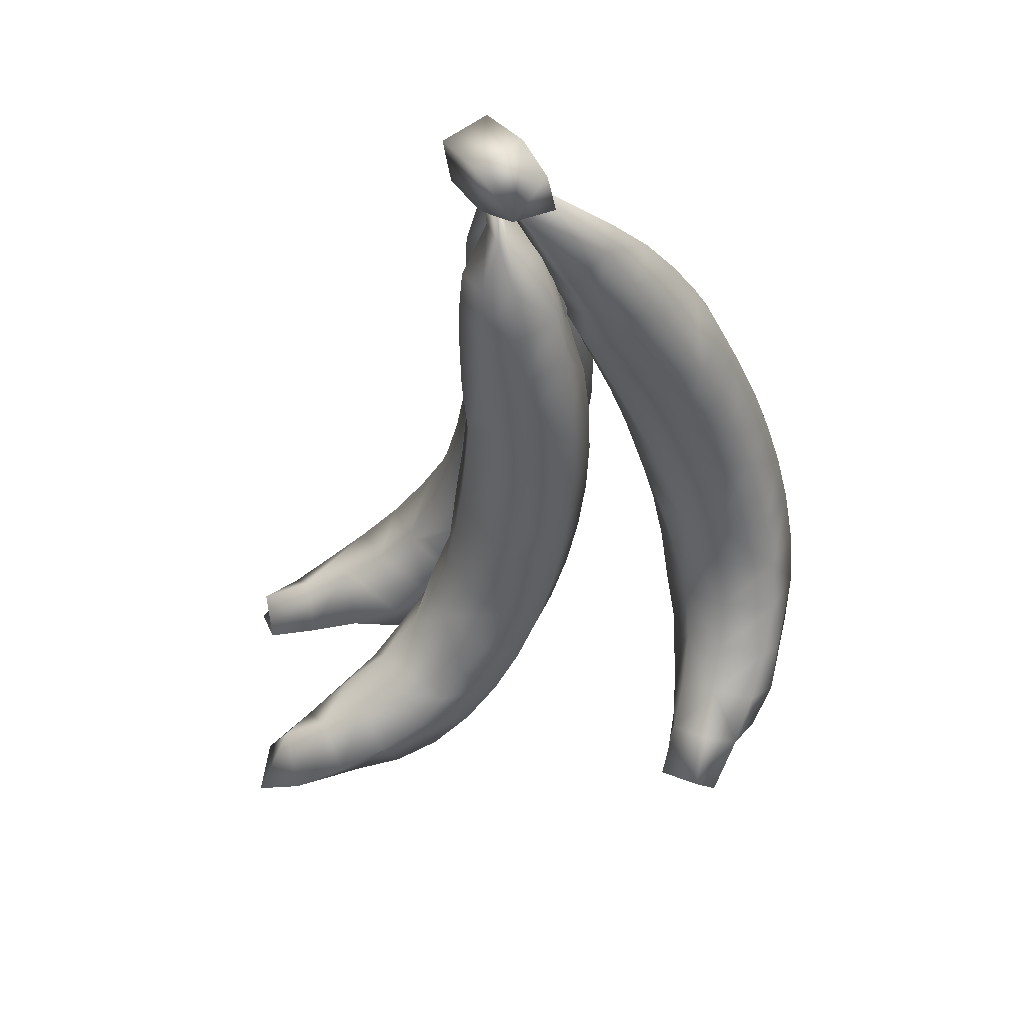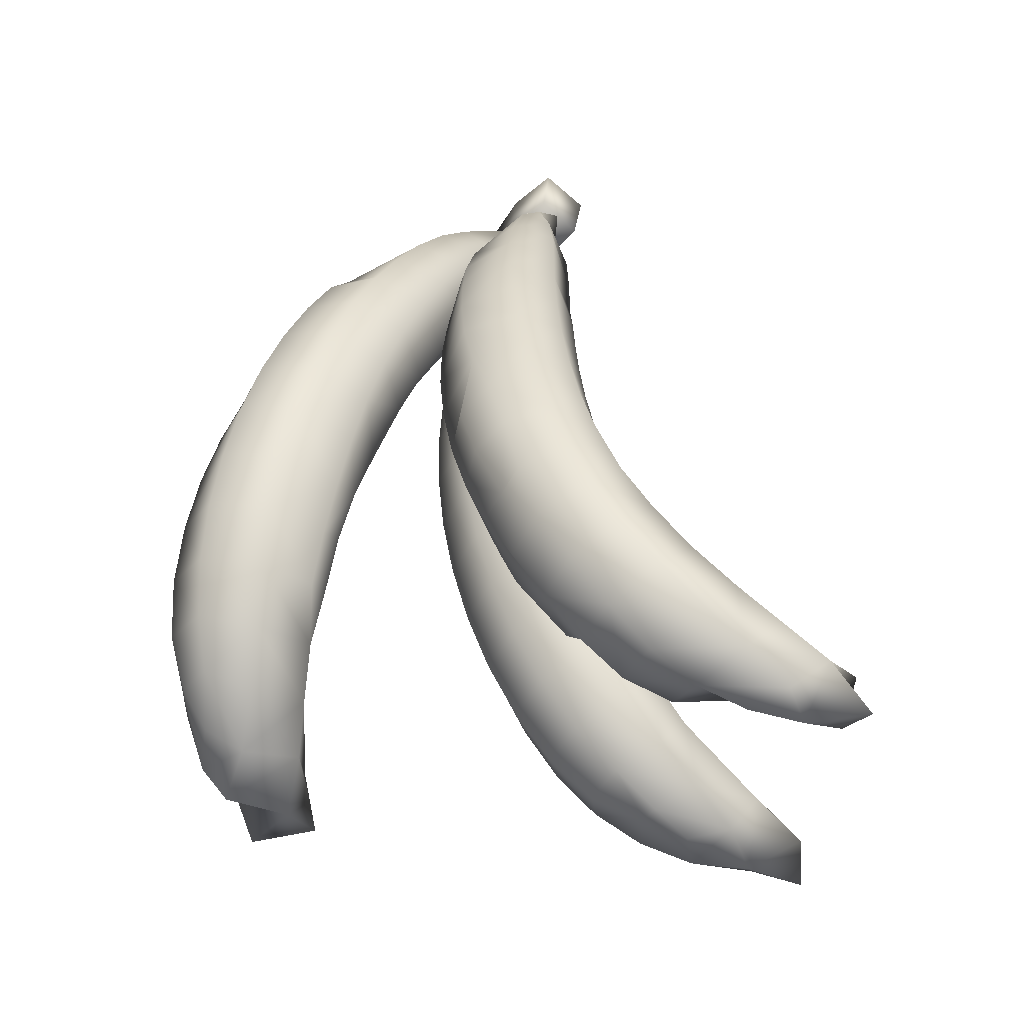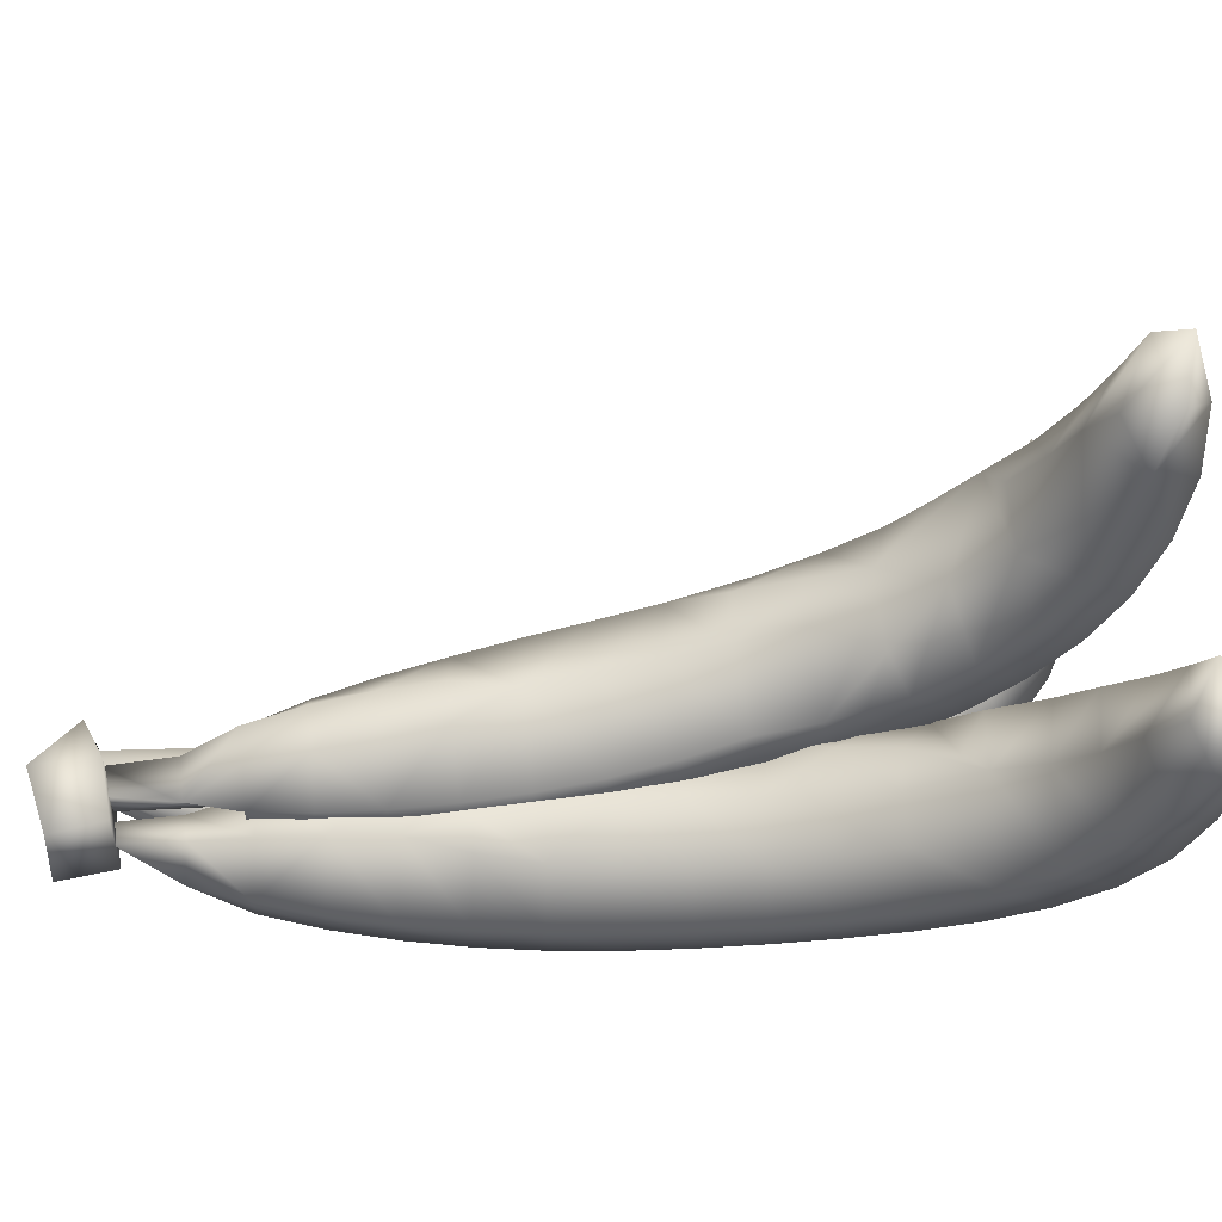
<metadata>
{"format":"obj","ext":"obj","renderer":"f3d","projection":"perspective","resolution":1024,"background":"white","views":[{"elev":58.2,"azim":66.6,"up":"+Y"},{"elev":-54.7,"azim":-118.8,"up":"+Y"},{"elev":60.5,"azim":-90.1,"up":"+Z"}]}
</metadata>
<code>
v 0.5791 3.113 1.128
v 0.002471 3.147 0.5693
v -0.03505 2.519 0.5421
v 0.4376 2.498 1.074
v 0.5869 3.728 1.14
v 0.06967 3.771 0.604
v 0.05667 2.517 -0.04538
v 0.107 3.15 -0.01177
v -0.06145 1.886 0.5483
v 0.3559 1.885 1.044
v 0.8584 1.894 1.155
v 0.7489 2.502 1.143
v 1.433 2.52 0.8247
v 1.368 3.149 0.8268
v 0.5778 4.349 1.108
v 0.1869 4.387 0.6239
v 0.1662 3.777 0.08223
v 1.275 3.773 0.8273
v 0.01568 1.88 -0.0231
v 0.5849 2.489 -0.4066
v 0.6855 3.139 -0.3204
v -0.07537 1.254 0.5877
v 0.3182 1.27 1.059
v 0.8712 1.286 1.195
v 1.477 1.889 0.8359
v 1.543 2.501 0.1589
v 1.456 3.141 0.1615
v 1.137 4.39 0.8022
v 0.6023 4.941 0.9605
v 0.3632 4.981 0.5844
v 0.2413 4.39 0.2512
v 0.7726 3.781 -0.1697
v 1.325 3.77 0.1893
v 0.5247 1.837 -0.439
v -0.01826 1.244 0.04992
v 1.188 2.486 -0.3003
v 1.044 3.14 -0.2564
v -0.09212 0.6158 0.6598
v 0.291 0.6571 1.111
v 1.501 1.258 0.8705
v 0.8485 0.6839 1.265
v 1.597 1.858 0.1704
v 1.149 4.387 0.2795
v 0.9447 5.002 0.7685
v 0.8225 4.399 0.06159
v 0.4773 1.18 -0.4192
v 1.214 1.83 -0.3485
v -0.04616 0.6158 0.1663
v 0.2704 0.04804 1.205
v -0.107 -0.02302 0.7721
v 1.501 0.6293 0.9475
v 1.626 1.213 0.2041
v 0.8036 0.08642 1.37
v 0.8714 4.999 0.4669
v 1.226 1.169 -0.3447
v 0.4022 0.5248 -0.332
v -0.06636 -0.005529 0.2998
v -0.1247 -0.6468 0.9473
v 0.2653 -0.5549 1.366
v 1.479 0.00808 1.069
v 1.635 0.573 0.2697
v 0.7475 -0.5012 1.518
v 0.5633 5.57 0.9887
v 0.86 5.632 0.7991
v 1.235 0.5099 -0.28
v 0.2982 -0.1209 -0.1674
v -0.07974 -0.6183 0.4486
v 1.258 -0.561 1.413
v 1.628 -0.06052 0.3715
v 0.24 -1.14 1.592
v 0.6858 -1.076 1.731
v 0.7804 5.633 0.5885
v 0.2729 -0.7625 0.01716
v -0.09477 -1.218 0.6335
v -0.1371 -0.9897 1.094
v 1.131 -1.101 1.65
v 1.516 -0.6271 1.154
v 1.601 -0.6826 0.501
v 1.256 -0.1418 -0.1406
v 0.6824 -1.756 2.133
v -0.1696 -1.849 1.611
v 0.764 -0.1589 -0.2907
v 0.7331 -0.8046 -0.1023
v 0.3281 -1.398 0.229
v -0.1124 -1.795 0.8806
v -0.1494 -1.333 1.241
v 0.9155 -1.557 1.949
v 1.545 -1.286 0.6525
v 1.513 -0.9383 1.304
v 1.224 -0.78 0.03648
v -0.193 -2.314 2.05
v 0.5255 -2.191 2.558
v 0.7333 -1.397 0.2404
v 0.3792 -2.002 0.5169
v -0.1311 -2.331 1.211
v 1.419 -1.798 1.781
v 1.354 -2.321 2.121
v 1.529 -1.383 1.342
v 1.138 -1.395 0.2517
v -0.2143 -2.7 2.56
v 0.3708 -2.509 3.059
v 1.171 -2.629 2.657
v -0.1454 -2.794 1.64
v 0.3977 -2.552 0.8987
v 1.444 -2.409 1.442
v 1.546 -1.828 1.38
v 1.435 -1.854 0.8159
v 1.039 -1.981 0.5362
v -0.2206 -3.016 3.107
v 0.2114 -2.751 3.622
v 0.9921 -2.971 3.189
v -0.1268 -3.172 2.147
v 1.182 -3.149 2.587
v 1.197 -3.075 1.97
v 0.4427 -3.024 1.36
v 1.015 -2.497 0.9225
v 1.095 -2.872 1.403
v 1.273 -2.279 0.9471
v -0.04183 -3.455 2.708
v -0.1986 -3.28 3.676
v 0.04729 -2.985 4.218
v 0.7744 -3.134 3.753
v 0.5213 -3.363 1.898
v 0.5847 -3.55 2.481
v 0.09213 -3.625 3.317
v 0.01415 -3.562 4.311
v 0.5491 -3.252 4.327
v 0.3983 -3.667 3.688
v 0.5499 -3.635 3.081
v 1.739 2.103 1.615
v 2.466 2.116 1.155
v 2.32 2.736 1.085
v 1.854 2.725 1.514
v 1.813 1.503 1.699
v 2.585 1.5 1.245
v 2.437 2.143 0.4827
v 2.269 2.758 0.4389
v 1.793 3.335 1.45
v 2.149 3.347 1.039
v 1.294 3.272 1.523
v 1.429 2.679 1.564
v 0.8379 2.617 1.212
v 0.9065 1.994 1.267
v 0.9988 1.372 1.346
v 1.89 0.9036 1.802
v 2.689 0.8819 1.37
v 2.582 1.525 0.5517
v 1.827 2.694 0.08366
v 1.983 2.049 0.06747
v 2.072 3.377 0.4288
v 1.944 3.94 1.009
v 1.682 3.936 1.393
v 1.197 3.864 1.479
v 0.7922 3.236 1.178
v 0.8487 1.984 0.7829
v 0.7833 2.603 0.6866
v 0.9418 1.372 0.927
v 1.118 0.7532 1.461
v 1.969 0.3086 1.934
v 2.575 0.2958 1.767
v 2.714 0.9057 0.6562
v 2.127 1.396 0.1019
v 1.348 3.302 0.136
v 1.332 1.963 0.09196
v 1.277 2.623 0.09733
v 1.861 3.996 0.4922
v 1.697 4.514 0.9694
v 1.526 4.514 1.309
v 1.121 4.449 1.392
v 0.777 3.846 1.147
v 0.7559 3.228 0.6143
v 1.064 0.7772 1.107
v 1.458 1.307 0.1115
v 1.257 0.1434 1.62
v 2.049 -0.2855 2.109
v 2.556 -0.2944 2.019
v 2.884 0.07988 1.507
v 2.787 0.4809 1.438
v 2.838 0.293 0.805
v 2.263 0.7487 0.1918
v 1.278 3.951 0.2617
v 0.9517 4.995 0.9982
v 1.385 5.042 1.017
v 0.8134 4.435 1.091
v 0.7567 3.855 0.6228
v 1.2 0.1764 1.276
v 1.606 0.6522 0.1811
v 1.141 0.6697 0.5657
v 1.366 -0.4557 1.658
v 2.134 -0.8777 2.354
v 2.473 -0.8743 2.347
v 3.001 -0.4834 1.701
v 2.955 -0.3035 0.9974
v 2.396 0.1075 0.3409
v 1.179 4.554 0.4669
v 1.291 5.723 1.012
v 0.9794 5.68 1.06
v 0.793 4.467 0.716
v 1.249 0.04496 0.7077
v 1.741 0.004799 0.3192
v 1.741 -0.9678 2.209
v 2.138 -1.448 2.677
v 3.086 -1.015 1.998
v 3.066 -0.876 1.243
v 2.527 -0.5223 0.5548
v 0.9405 5.704 0.8341
v 1.355 -0.5562 0.91
v 1.868 -0.6266 0.5245
v 1.414 -0.8123 1.786
v 1.461 -1.169 1.915
v 1.583 -1.681 2.269
v 3.17 -1.416 1.552
v 2.647 -1.127 0.8311
v 1.458 -1.128 1.171
v 1.988 -1.232 0.7972
v 1.558 -1.663 1.493
v 1.656 -2.149 1.886
v 2.149 -1.971 3.125
v 1.686 -2.13 2.7
v 3.121 -1.382 2.352
v 3.258 -1.919 1.929
v 2.754 -1.697 1.17
v 1.361 -0.5059 1.284
v 2.096 -1.802 1.138
v 2.809 -1.909 3.168
v 3.197 -1.784 2.712
v 2.191 -2.322 1.547
v 1.763 -2.573 2.347
v 1.833 -2.502 3.187
v 2.109 -2.424 3.702
v 2.842 -2.221 1.573
v 2.272 -2.766 2.026
v 1.891 -2.912 2.88
v 2.137 -2.881 4.311
v 2.003 -2.75 3.742
v 3.315 -2.375 2.375
v 2.894 -2.679 2.043
v 2.359 -3.099 2.571
v 2.071 -3.166 3.457
v 2.449 -2.59 4.744
v 2.615 -2.382 4.247
v 2.323 -3.326 4.031
v 3.31 -2.763 2.872
v 2.888 -3.038 2.574
v 2.724 -2.186 3.697
v 3.261 -2.492 3.631
v 3.273 -2.185 3.071
v 2.493 -3.299 3.14
v 3.128 -2.874 4.862
v 3.209 -2.706 4.234
v 2.647 -3.377 3.65
v 2.716 -3.373 4.495
v 2.32 -3.042 4.988
v 2.711 -3.276 3.132
v 3.221 -3.056 3.397
v 2.839 -3.124 5.324
v 3.035 -3.269 3.947
v 3.065 -2.197 -0.9027
v 3.607 -1.855 -0.8414
v 3.201 -1.372 -0.9717
v 2.681 -1.689 -0.9472
v 3.525 -2.597 -0.725
v 4.044 -2.266 -0.586
v 4.044 -1.677 -1.124
v 3.691 -1.178 -1.309
v 2.739 -0.893 -0.9771
v 2.333 -1.151 -0.9936
v 2.228 -1.3 -1.218
v 2.59 -1.8 -1.148
v 2.48 -1.955 -1.796
v 2.907 -2.466 -1.602
v 4.011 -2.937 -0.5258
v 4.486 -2.592 -0.2579
v 4.457 -2.08 -0.8445
v 3.436 -2.874 -1.38
v 4.349 -1.717 -1.637
v 3.969 -1.248 -1.909
v 3.017 -0.7508 -1.055
v 3.397 -0.6122 -1.403
v 2.373 -0.3619 -0.9133
v 2.058 -0.5779 -0.961
v 1.912 -0.7737 -1.242
v 2.124 -1.389 -1.919
v 2.883 -1.765 -2.369
v 3.228 -2.275 -2.173
v 4.063 -3.136 -1.173
v 4.555 -3.275 -0.3789
v 4.702 -2.77 -0.07344
v 4.906 -2.402 -0.5136
v 4.711 -2.153 -1.311
v 3.589 -2.676 -1.892
v 3.619 -0.7251 -2.023
v 2.804 -0.147 -1.026
v 3.145 -0.0109 -1.401
v 1.922 0.08611 -0.83
v 1.632 -0.223 -1.235
v 1.821 -0.79 -1.974
v 2.563 -1.19 -2.477
v 3.513 -1.504 -2.454
v 3.816 -2.068 -2.267
v 4.153 -2.921 -1.602
v 4.786 -3.146 -1.034
v 5.066 -2.536 -0.9187
v 4.589 -2.354 -1.691
v 4.283 -1.834 -1.888
v 4.048 -2.565 -1.959
v 3.333 -0.1439 -2.008
v 3.198 -0.9143 -2.538
v 2.926 0.5998 -1.308
v 2.573 0.4266 -0.9061
v 1.391 0.3544 -1.192
v 1.78 0.4817 -0.7468
v 1.562 -0.1697 -1.97
v 2.275 -0.5754 -2.511
v 4.788 -2.832 -1.358
v 5.367 -2.687 -0.1744
v 5.419 -2.956 -0.4455
v 2.916 -0.3096 -2.537
v 2.734 1.202 -1.151
v 2.364 0.9983 -0.7417
v 1.345 0.4636 -1.911
v 1.638 0.8773 -0.6635
v 1.183 0.9459 -1.104
v 2.026 0.06319 -2.479
v 4.917 -2.948 0.111
v 2.681 0.3057 -2.464
v 3.128 0.3731 -1.923
v 2.564 1.789 -0.9519
v 2.184 1.569 -0.5525
v 2.923 0.8901 -1.838
v 2.732 1.486 -1.678
v 1.171 1.102 -1.8
v 1.82 0.7105 -2.384
v 1.462 1.485 -0.4949
v 1.015 1.547 -0.9633
v 2.478 0.9161 -2.34
v 2.414 2.359 -0.7294
v 2.034 2.137 -0.3486
v 2.571 2.065 -1.486
v 2.296 1.52 -2.174
v 1.035 1.733 -1.631
v 1.652 1.347 -2.234
v 1.334 2.068 -0.3001
v 0.8931 2.15 -0.777
v 2.428 2.635 -1.267
v 2.277 2.911 -0.4821
v 1.915 2.699 -0.133
v 2.134 2.115 -1.973
v 0.9384 2.351 -1.419
v 1.527 1.971 -2.037
v 1.239 2.653 -0.09775
v 0.8146 2.747 -0.5645
v 1.955 2.699 -1.749
v 2.282 3.196 -1.021
v 2.147 3.455 -0.2152
v 1.82 3.265 0.09003
v 0.8863 2.959 -1.179
v 1.465 2.592 -1.8
v 1.184 3.234 0.1112
v 0.782 3.334 -0.323
v 1.623 3.231 -1.513
v 2.133 3.744 -0.7552
v 0.8691 3.55 -0.8987
v 1.157 3.818 0.306
v 0.8055 3.908 -0.0482
v 1.574 3.792 -1.197
v 2.004 3.984 0.07393
v 1.964 4.277 -0.4721
v 0.8875 4.117 -0.5826
v 0.9108 4.472 0.2604
v 1.14 4.418 0.4496
v 1.504 4.313 -0.842
v 1.749 4.788 -0.1786
v 1.836 4.531 0.3131
v 0.9544 4.657 -0.2278
v 1.458 4.798 -0.4359
v 1.39 5.939 0.5978
v 1.506 5.786 0.8836
v 1.162 5.753 0.94
v 1.131 5.836 0.6981
v 1.741 5.9 1.016
v 1.283 5.676 1.206
v 1.104 5.632 0.5563
v 1.73 5.846 0.4837
v 0.6414 5.548 1.301
v 0.4608 5.521 0.7131
v 0.9809 6.264 0.5625
v 1.632 6.334 0.5513
v 1.195 6.311 1.228
v 0.4892 6.081 1.33
v 0.335 6.088 0.7223
o BananasLowPoly
f 1 2 3 4
f 5 6 2 1
f 7 3 2 8
f 9 10 4 3
f 10 11 12 4
f 1 12 13 14
f 5 15 16 6
f 6 17 8 2
f 5 1 14 18
f 7 19 9 3
f 20 7 8 21
f 9 22 23 10
f 24 11 10 23
f 13 12 11 25
f 14 13 26 27
f 5 18 28 15
f 16 15 29 30
f 16 31 17 6
f 32 21 8 17
f 33 18 14 27
f 34 19 7 20
f 35 22 9 19
f 36 20 21 37
f 38 39 23 22
f 24 40 25 11
f 24 23 39 41
f 13 25 42 26
f 36 37 27 26
f 33 43 28 18
f 15 28 44 29
f 32 17 31 45
f 32 33 27 37
f 35 19 34 46
f 47 34 20 36
f 48 38 22 35
f 49 39 38 50
f 24 41 51 40
f 40 52 42 25
f 49 53 41 39
f 47 36 26 42
f 32 45 43 33
f 43 54 44 28
f 45 31 30 54
f 55 46 34 47
f 48 35 46 56
f 48 57 50 38
f 49 50 58 59
f 53 60 51 41
f 40 51 61 52
f 55 47 42 52
f 49 59 62 53
f 63 72 30
f 55 65 56 46
f 48 56 66 57
f 67 58 50 57
f 53 62 68 60
f 51 60 69 61
f 55 52 61 65
f 59 70 71 62
f 63 64 72
f 54 30 72
f 67 57 66 73
f 67 74 75 58
f 71 76 68 62
f 60 77 78 69
f 61 69 79 65
f 80 71 70 81
f 73 66 82 83
f 67 73 84 74
f 85 86 75 74
f 80 87 76 71
f 88 78 77 89
f 90 79 69 78
f 91 92 80 81
f 90 83 82 79
f 73 83 93 84
f 85 74 84 94
f 81 86 85 95
f 96 87 80 97
f 98 76 87 96
f 90 78 88 99
f 100 101 92 91
f 97 80 92 102
f 91 81 95 103
f 90 99 93 83
f 95 85 94 104
f 96 97 105 106
f 99 88 107 108
f 100 109 110 101
f 102 92 101 111
f 100 91 103 112
f 97 102 113 114
f 115 103 95 104
f 116 104 94 108
f 97 114 117 105
f 107 106 105 118
f 116 108 107 118
f 100 112 119 109
f 120 121 110 109
f 122 111 101 110
f 115 123 112 103
f 114 113 124 123
f 115 104 116 117
f 115 117 114 123
f 116 118 105 117
f 123 124 119 112
f 120 109 119 125
f 120 126 127 121
f 122 110 121 127
f 128 129 111 122
f 124 113 111 129
f 125 119 124 129
f 120 125 128 126
f 128 122 127 126
f 130 131 132 133
f 130 134 135 131
f 132 131 136 137
f 138 133 132 139
f 138 140 141 133
f 130 141 142 143
f 130 143 144 134
f 134 145 146 135
f 131 135 147 136
f 148 137 136 149
f 150 139 132 137
f 138 139 151 152
f 138 152 153 140
f 154 142 141 140
f 155 143 142 156
f 157 144 143 155
f 134 144 158 145
f 146 145 159 160
f 146 161 147 135
f 136 147 162 149
f 148 163 150 137
f 148 149 164 165
f 166 151 139 150
f 152 151 167 168
f 152 168 169 153
f 154 140 153 170
f 154 171 156 142
f 164 155 156 165
f 157 172 158 144
f 157 155 164 173
f 174 159 145 158
f 159 175 176 160
f 146 160 177 178
f 146 178 179 161
f 161 180 162 147
f 164 149 162 173
f 166 150 163 181
f 182 169 168 183
f 184 170 153 169
f 154 170 185 171
f 163 165 156 171
f 174 158 172 186
f 157 173 187 188
f 174 189 175 159
f 190 191 176 175
f 192 177 160 176
f 177 193 179 178
f 194 180 161 179
f 187 173 162 180
f 163 171 185 181
f 166 181 195 167
f 182 183 196
f 184 198 185 170
f 188 199 186 172
f 188 187 200 199
f 190 175 189 201
f 202 191 190 201
f 191 203 192 176
f 192 204 193 177
f 193 205 194 179
f 194 200 187 180
f 181 185 198 195
f 195 182 206
f 206 196 183 167
f 197 196 206
f 184 182 195 198
f 207 199 200 208
f 209 210 201 189
f 202 201 210 211
f 192 203 212 204
f 193 204 213 205
f 205 208 200 194
f 214 207 208 215
f 209 214 216 210
f 211 210 216 217
f 218 202 211 219
f 220 221 212 203
f 222 213 204 212
f 215 208 205 213
f 209 223 207 214
f 214 215 224 216
f 218 225 226 202
f 224 227 217 216
f 219 211 217 228
f 218 219 229 230
f 231 222 212 221
f 222 224 215 213
f 231 227 224 222
f 227 232 228 217
f 219 228 233 229
f 234 230 229 235
f 231 221 236 237
f 231 237 232 227
f 232 238 233 228
f 239 235 229 233
f 234 240 241 230
f 234 235 239 242
f 237 236 243 244
f 245 246 247 225
f 237 244 238 232
f 239 233 238 248
f 241 240 249 250
f 242 239 248 251
f 234 242 252 253
f 254 244 243 255
f 245 241 250 246
f 254 248 238 244
f 240 253 256 249
f 257 250 249 252
f 257 252 242 251
f 252 249 256 253
f 254 255 257 251
f 257 255 246 250
f 258 259 260 261
f 262 263 259 258
f 260 259 264 265
f 260 266 267 261
f 261 267 268 269
f 258 269 270 271
f 262 272 273 263
f 274 264 259 263
f 262 258 271 275
f 264 276 277 265
f 278 260 265 279
f 266 280 281 267
f 281 282 268 267
f 283 270 269 268
f 284 285 271 270
f 262 275 286 272
f 272 287 288 273
f 274 263 273 289
f 274 290 276 264
f 291 275 271 285
f 292 279 265 277
f 293 278 279 294
f 293 280 266 278
f 281 295 296 282
f 283 268 282 297
f 283 298 284 270
f 299 300 285 284
f 291 301 286 275
f 272 286 302 287
f 274 289 303 290
f 276 290 304 305
f 291 285 300 306
f 292 307 294 279
f 292 277 299 308
f 293 294 309 310
f 293 310 295 280
f 311 296 295 312
f 313 297 282 296
f 283 297 314 298
f 308 299 284 298
f 299 277 305 300
f 315 302 286 301
f 289 316 317 303
f 315 304 290 303
f 304 306 300 305
f 292 308 318 307
f 319 320 310 309
f 311 321 313 296
f 311 312 322 323
f 324 314 297 313
f 308 298 314 318
f 315 301 306 304
f 325 287 317 316
f 326 327 307 318
f 328 329 320 319
f 330 331 319 309
f 311 323 332 321
f 324 313 321 333
f 323 322 334 335
f 324 326 318 314
f 326 336 330 327
f 328 337 338 329
f 334 322 320 329
f 328 319 331 339
f 336 340 331 330
f 323 335 341 332
f 321 332 342 333
f 324 333 336 326
f 335 334 343 344
f 328 339 345 337
f 346 347 338 337
f 343 334 329 338
f 331 340 348 339
f 336 333 342 340
f 335 344 349 341
f 341 350 342 332
f 344 343 351 352
f 345 339 348 353
f 346 337 345 354
f 346 355 356 347
f 343 338 347 351
f 342 350 348 340
f 344 352 357 349
f 341 349 358 350
f 359 360 352 351
f 358 353 348 350
f 361 354 345 353
f 346 354 362 355
f 359 351 347 356
f 363 357 352 360
f 361 358 349 357
f 359 364 365 360
f 361 366 362 354
f 367 355 362 368
f 359 356 367 364
f 361 357 363 366
f 369 363 360 365
f 370 365 364 371
f 366 372 368 362
f 373 374 367 368
f 367 374 371 364
f 366 363 369 372
f 369 365 370 375
f 373 368 372 376
f 373 377 378 374
f 379 371 374 378
f 369 375 376 372
f 379 380 375 370
f 377 380 379 378
f 377 376 375 380
f 381 382 383 384
f 385 386 383 382
f 387 388 384 383
f 387 389 381 388
f 390 391 386 385
f 387 383 386 391
f 390 385 382 389
f 387 391 390 389
f 1 4 12
f 29 63 30
f 16 30 31
f 21 32 37
f 44 54 72 64
f 43 45 54
f 58 75 86 70 59
f 56 65 79 82 66
f 60 68 77
f 68 76 98 89 77
f 70 86 81
f 88 89 98 106 107
f 84 93 99 108 94
f 96 106 98
f 102 111 113
f 125 129 128
f 130 133 141
f 148 165 163
f 151 166 167
f 167 183 168
f 157 188 172
f 169 182 184
f 174 186 189
f 186 199 207 223 189
f 191 202 226 220 203
f 189 223 209
f 226 247 236 221 220
f 218 230 241 245 225
f 226 225 247
f 234 253 240
f 236 247 246 255 243
f 248 254 251
f 258 261 269
f 260 278 266
f 276 305 277
f 280 295 281
f 287 325 288
f 273 288 325 316 289
f 291 306 301
f 287 302 315 303 317
f 294 307 327 330 309
f 295 310 320 322 312
f 355 367 356
f 353 358 361
f 370 371 379
f 373 376 377
f 381 384 388
f 381 389 382
f 182 197 206
f 44 64 29
f 63 29 64
f 197 182 196
f 167 195 206

</code>
